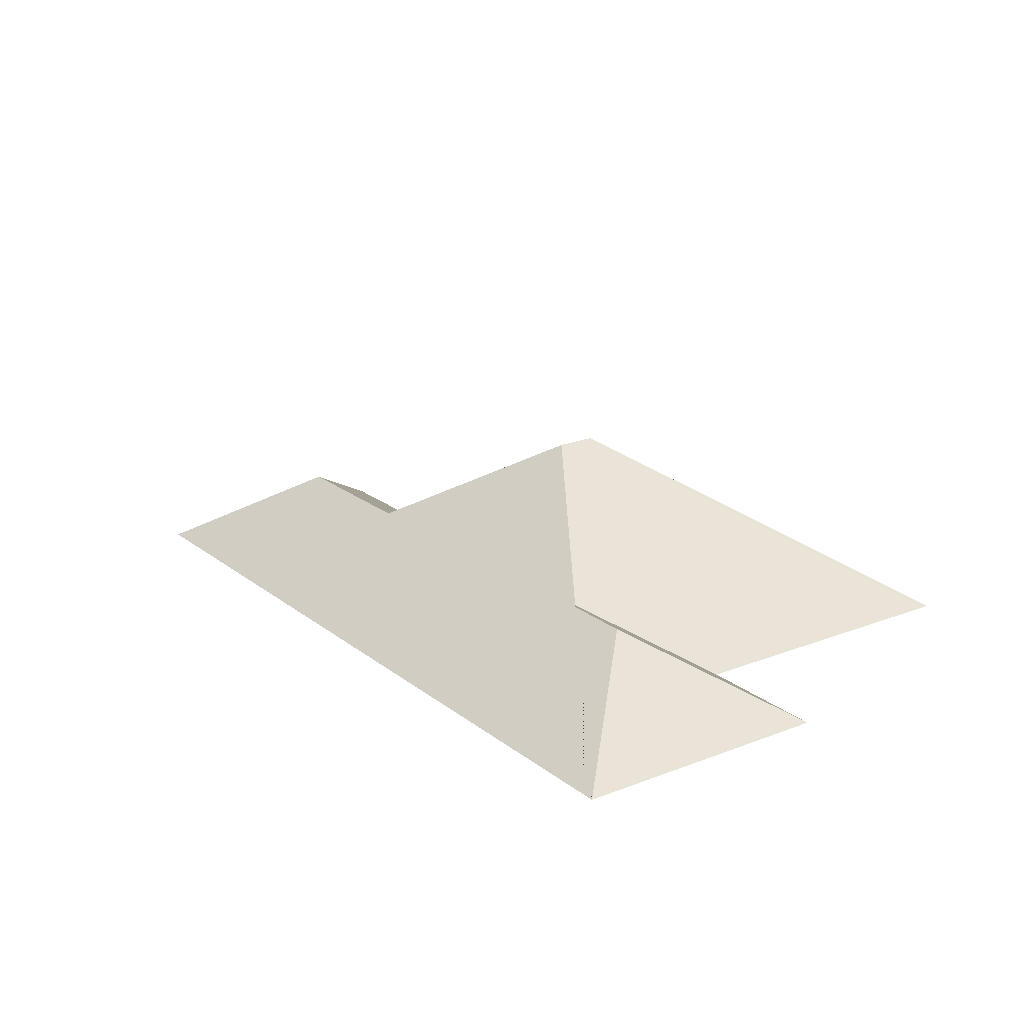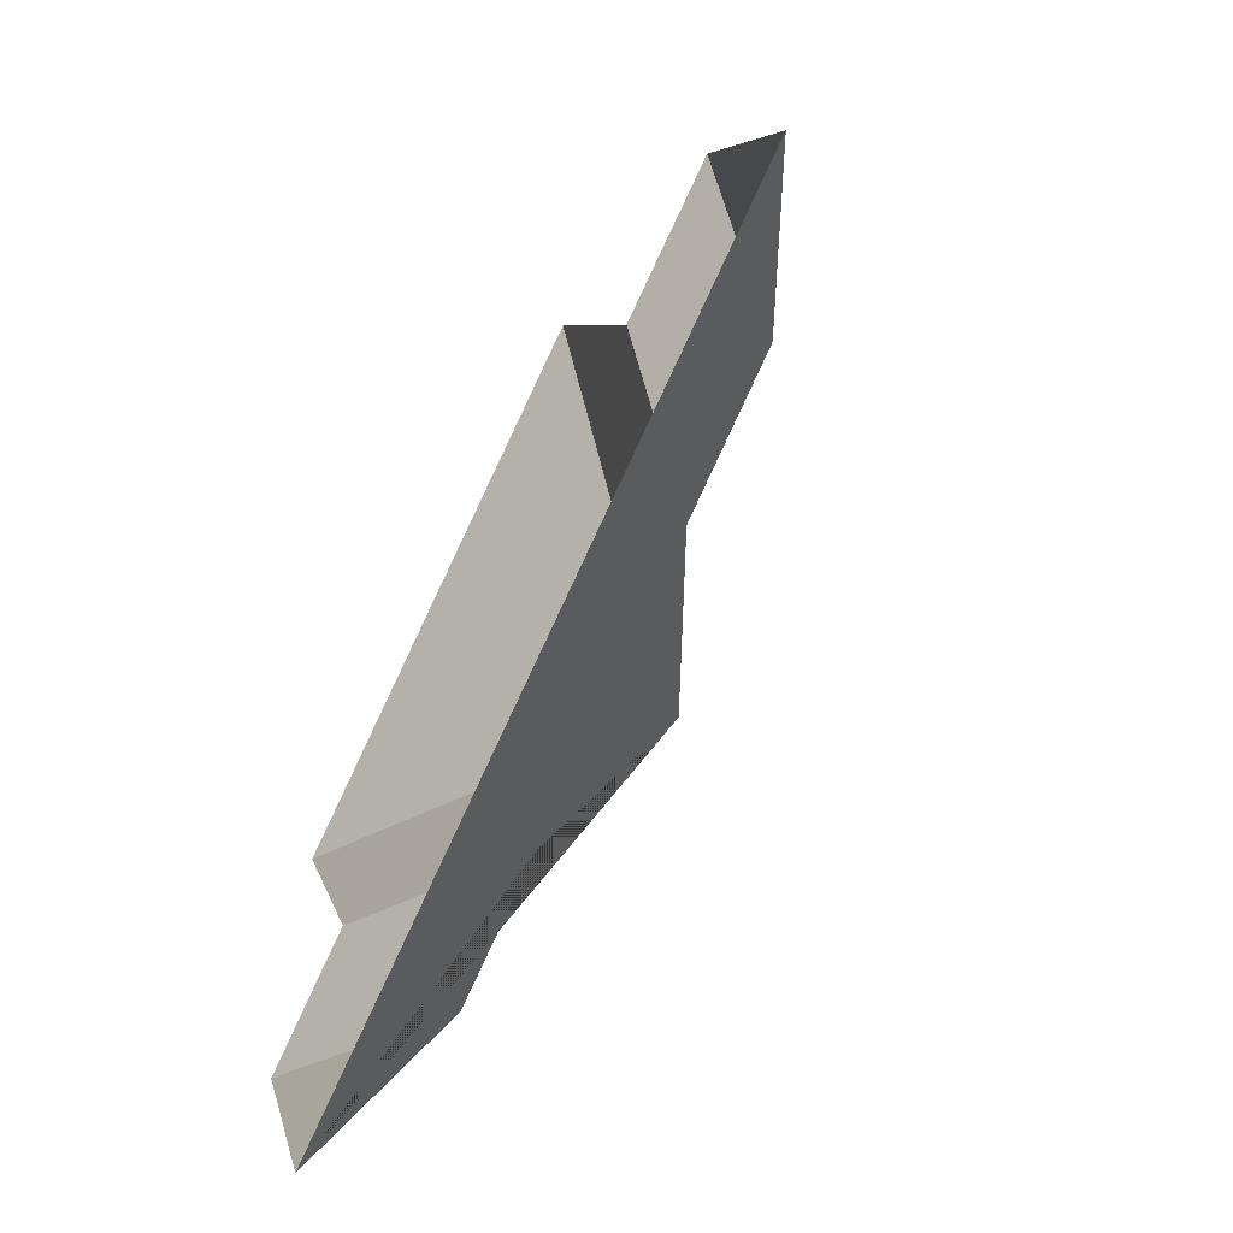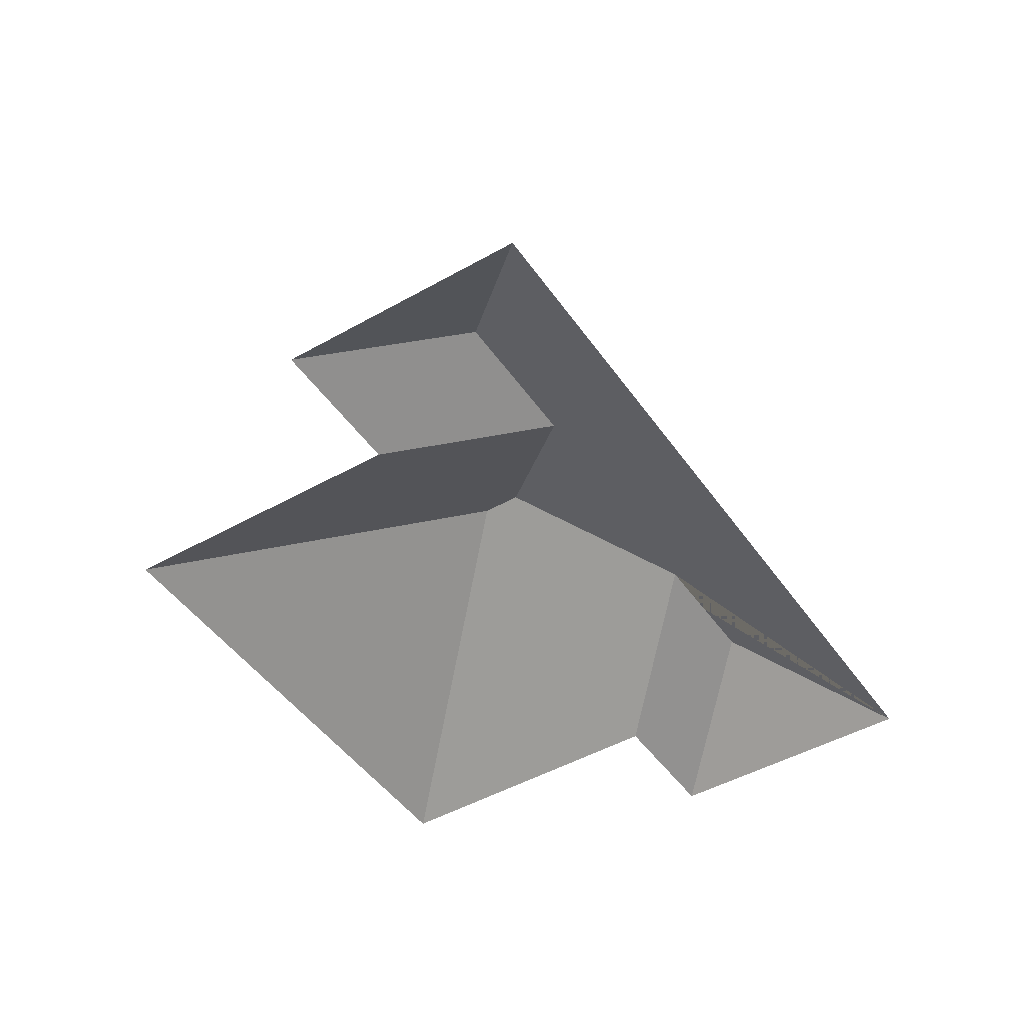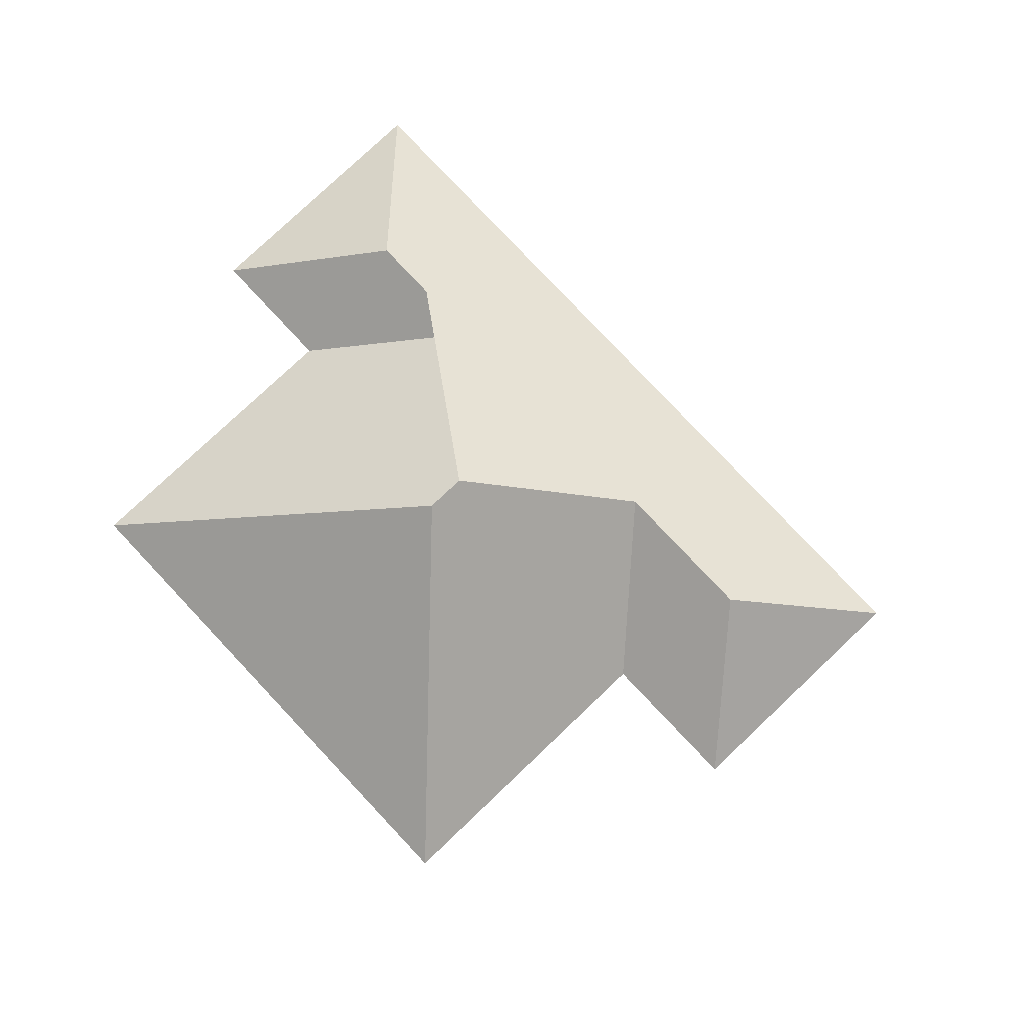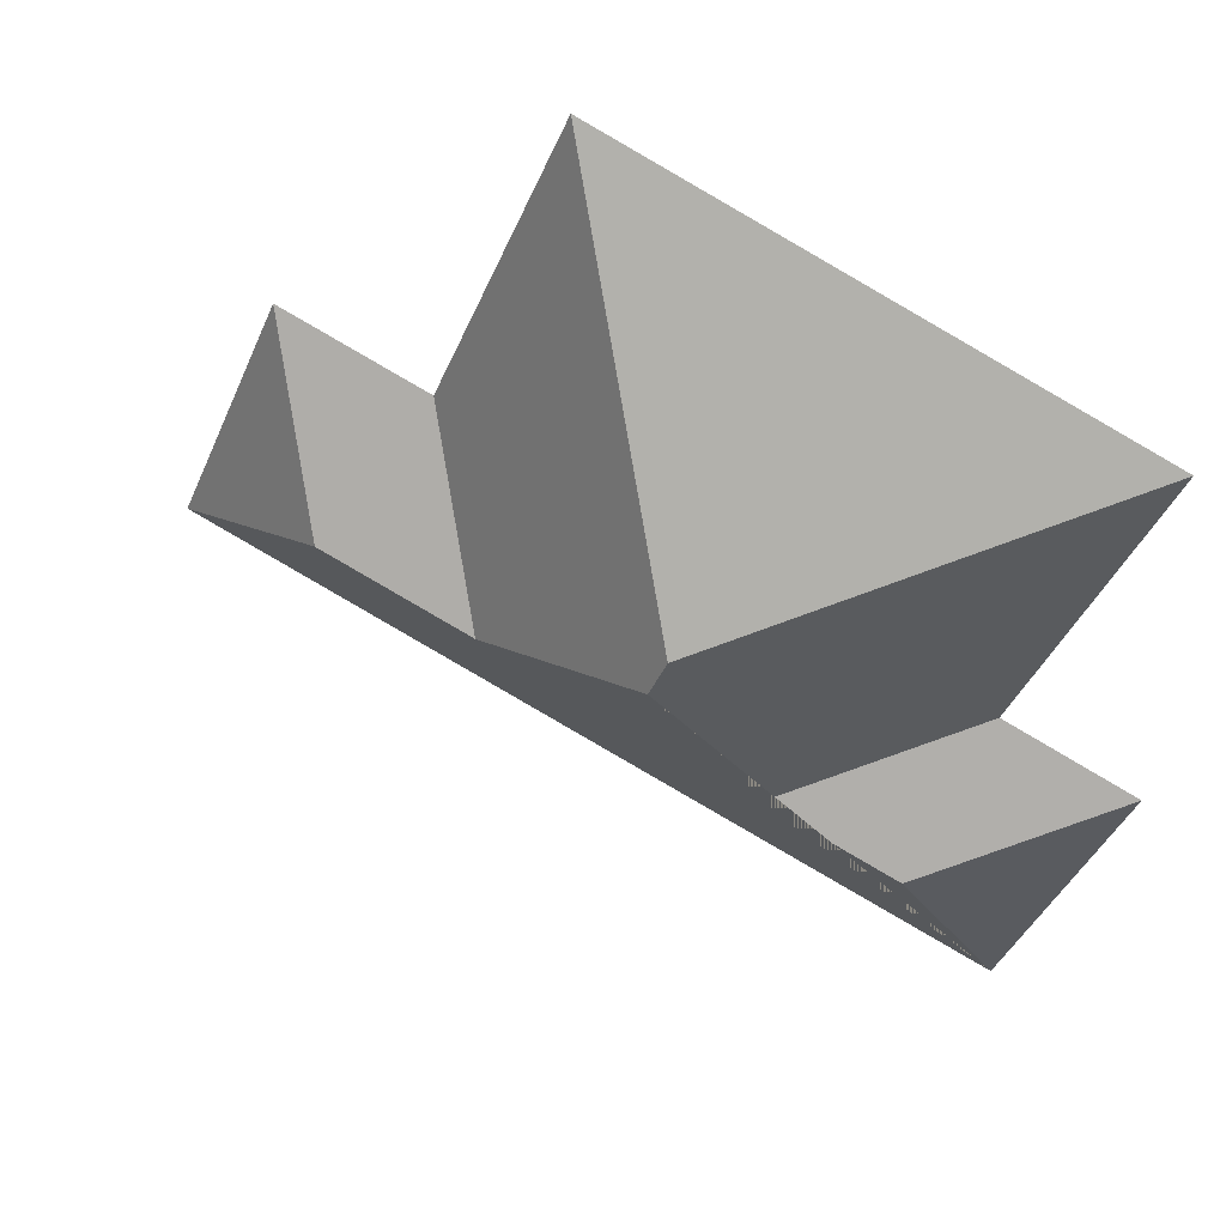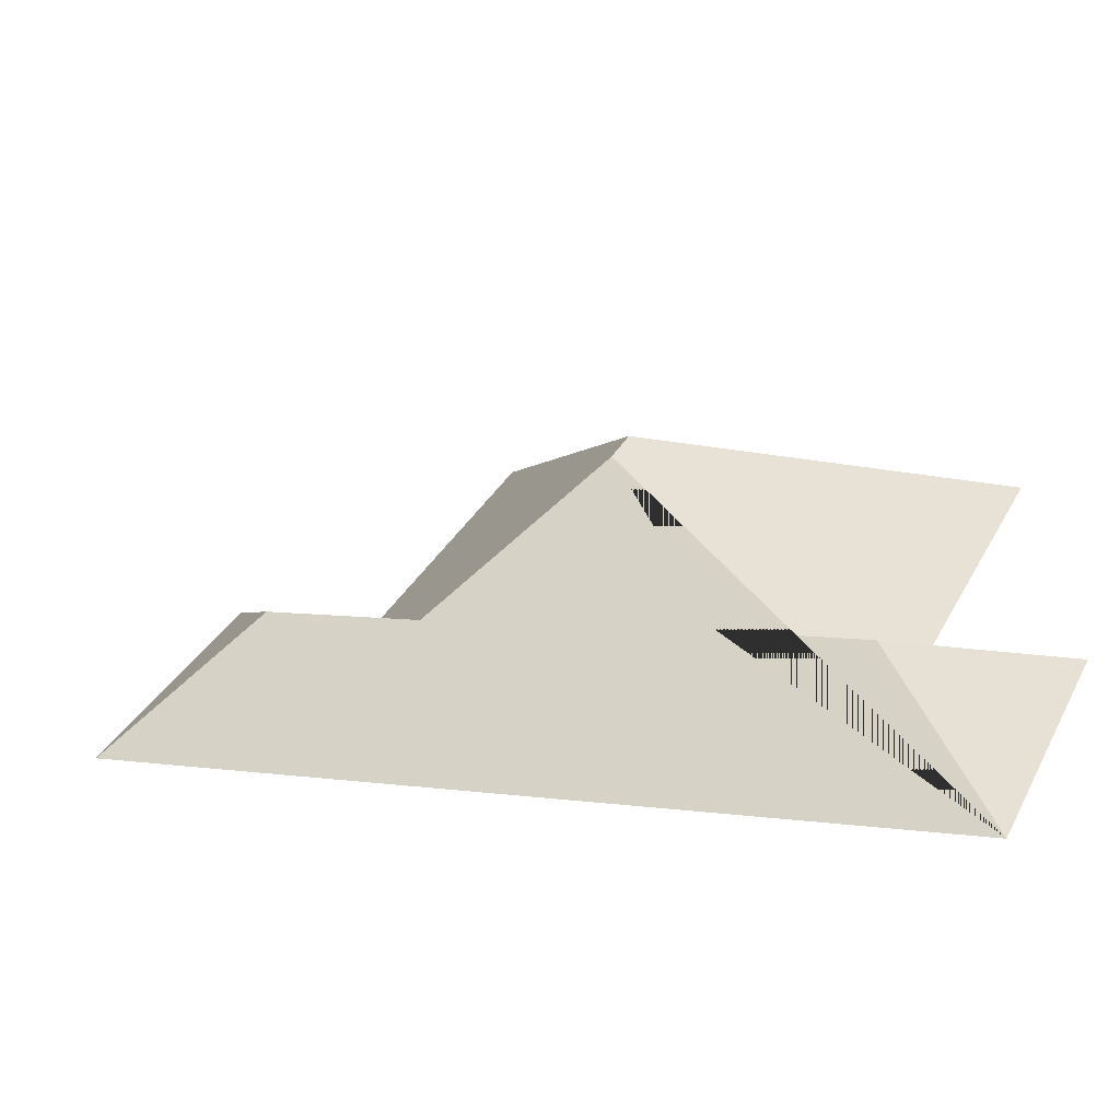
<metadata>
{"format":"obj","ext":"obj","renderer":"f3d","projection":"perspective","resolution":1024,"background":"white","views":[{"elev":20.6,"azim":-148.9,"up":"+Y"},{"elev":-63.7,"azim":62.4,"up":"+Z"},{"elev":-46.5,"azim":99.7,"up":"+Y"},{"elev":79.8,"azim":23.5,"up":"+Y"},{"elev":40.6,"azim":-160.4,"up":"+Z"},{"elev":-63.3,"azim":-170.5,"up":"+Z"}]}
</metadata>
<code>
o CG10_500_045072_0053_roof
v 16.14 75 -98.55
v 210.4 75 -15.32
v 154.8 145 -155
v 64.51 75 -210.2
v 161.1 145 -169.7
v 15.38 75 -231.5
v 258.7 75 -129.1
v 313.5 75 -105.8
v 84.17 109.7 -260.2
v 133.6 109.7 -238.9
v 233.3 108.4 -198.4
v 289 108.4 -174.6
v 56.93 75 -328.4
v 354.3 75 -201
v 16.14 0 -98.55
v 210.4 0 -15.32
v 258.7 0 -129.1
v 313.5 0 -105.8
v 354.3 0 -201
v 56.93 0 -328.4
v 15.38 0 -231.5
v 64.51 0 -210.2
f 4 1 3 5 10
f 1 2 3
f 2 7 11 5 3
f 7 8 12 11
f 8 14 12
f 13 9 10 5 11 12 14
f 6 13 9
f 6 4 10 9

</code>
